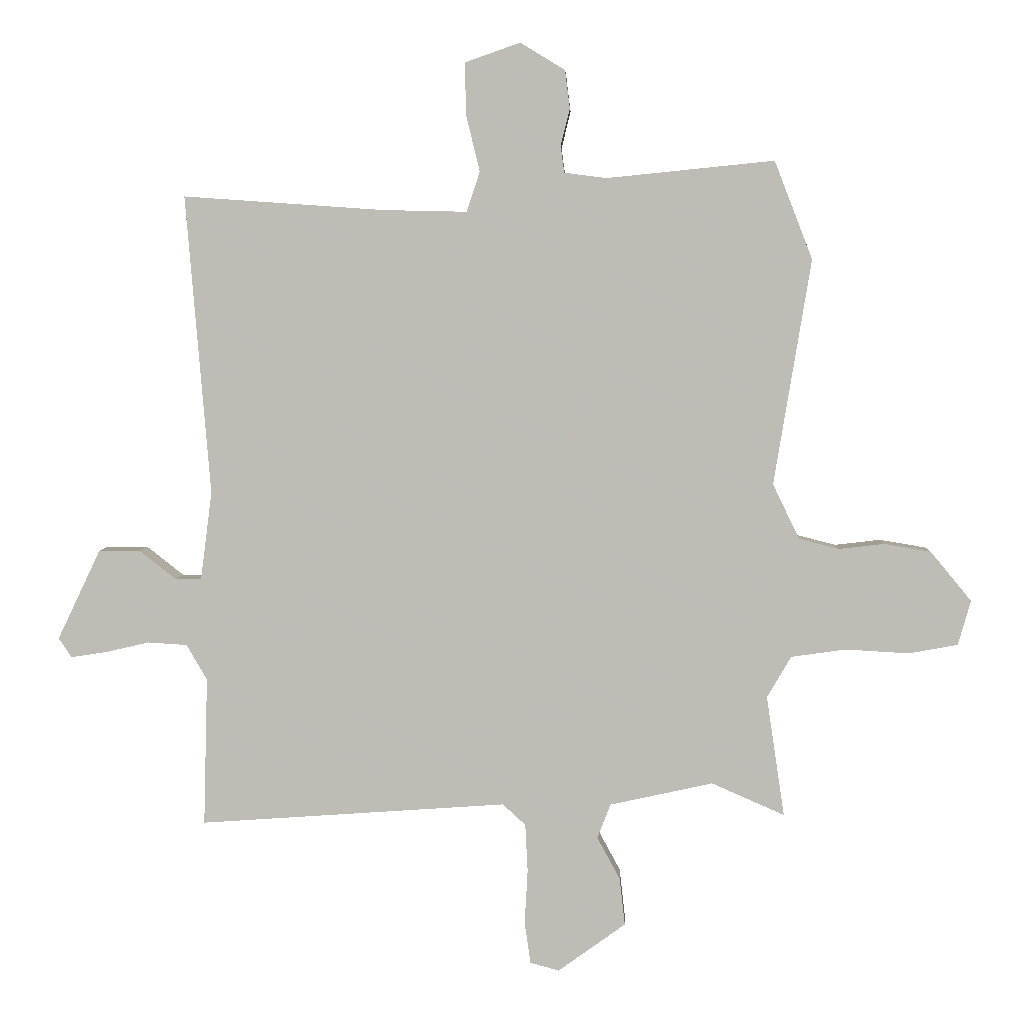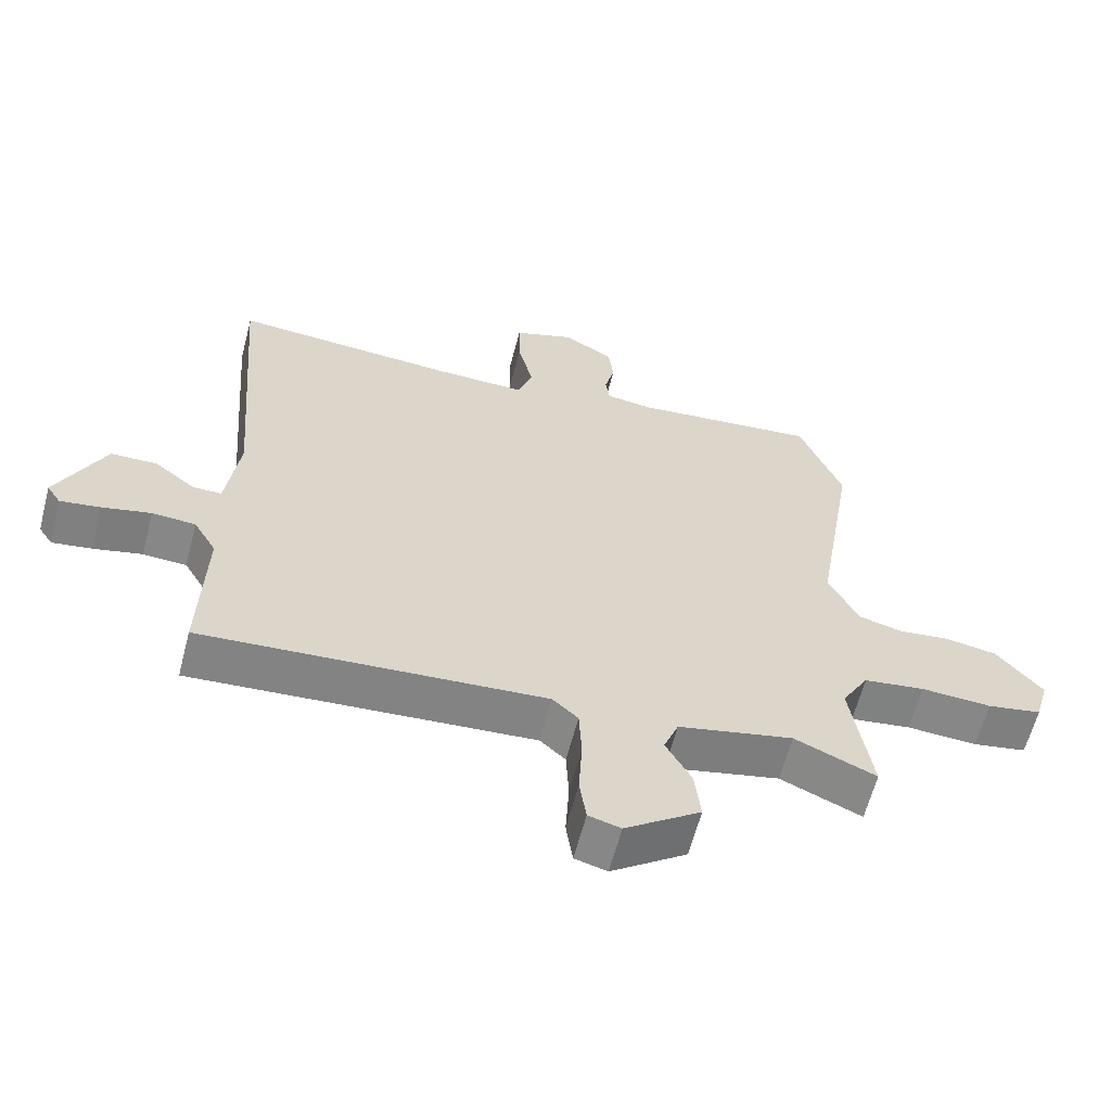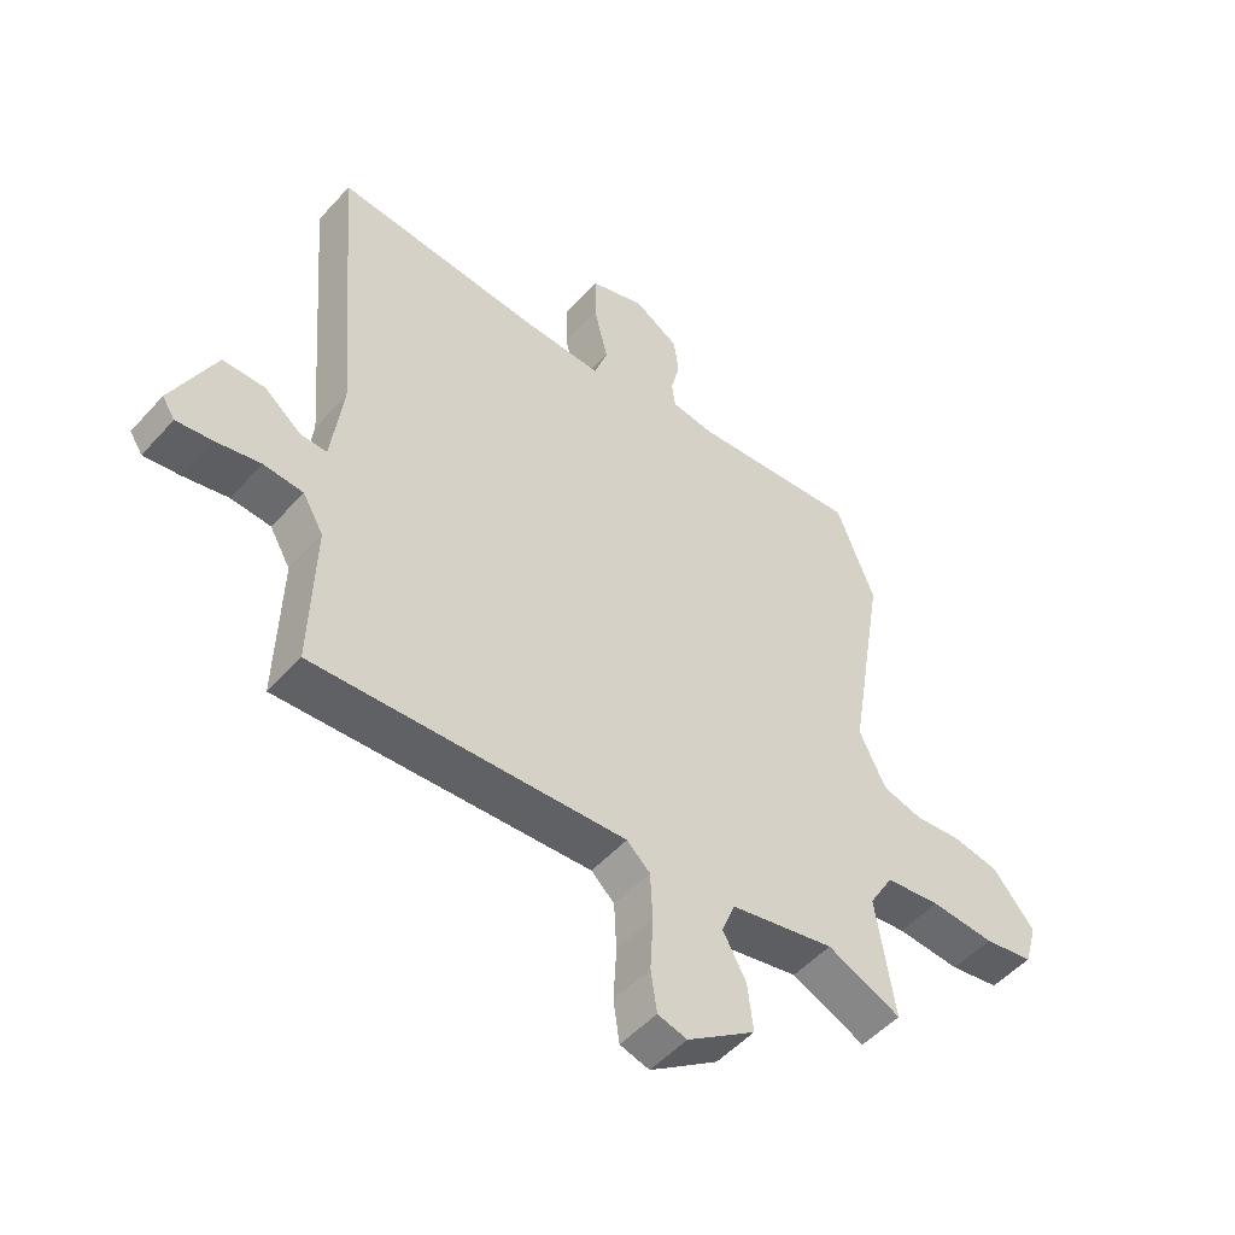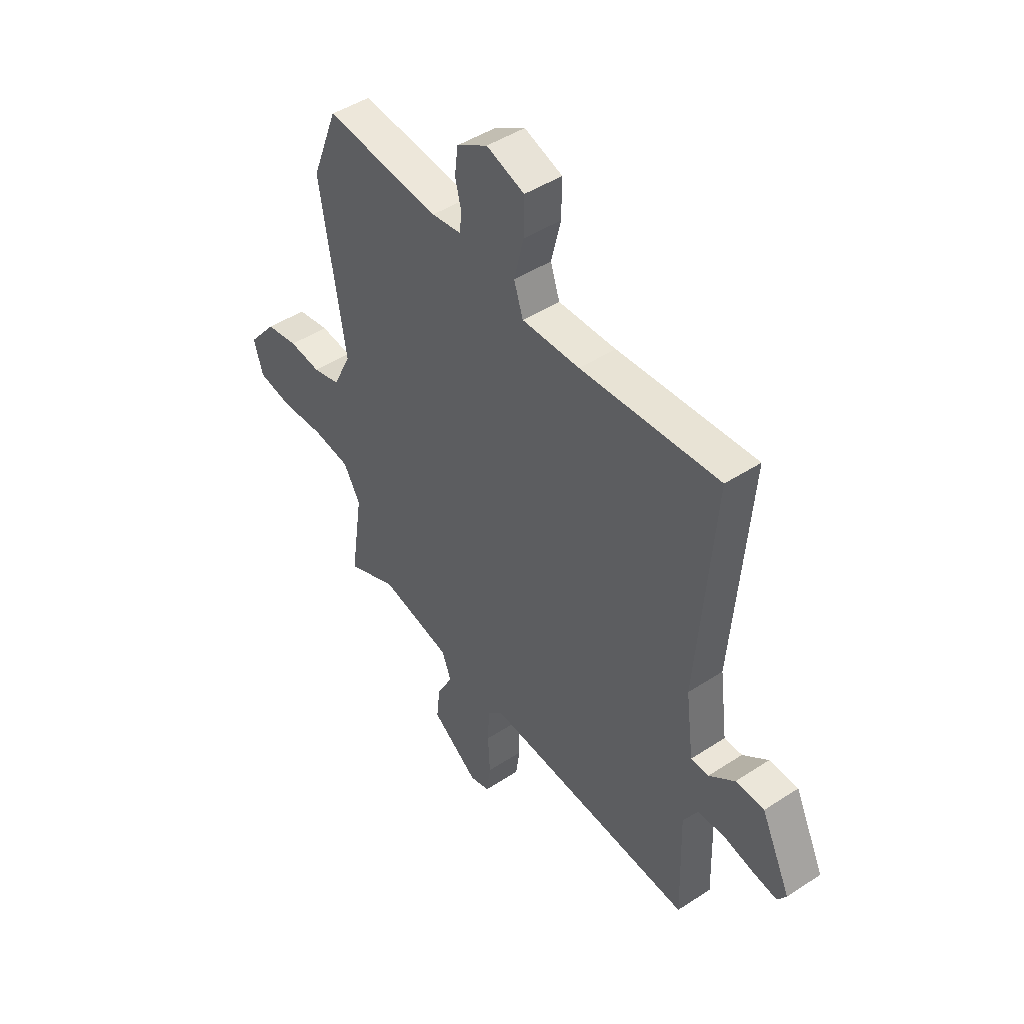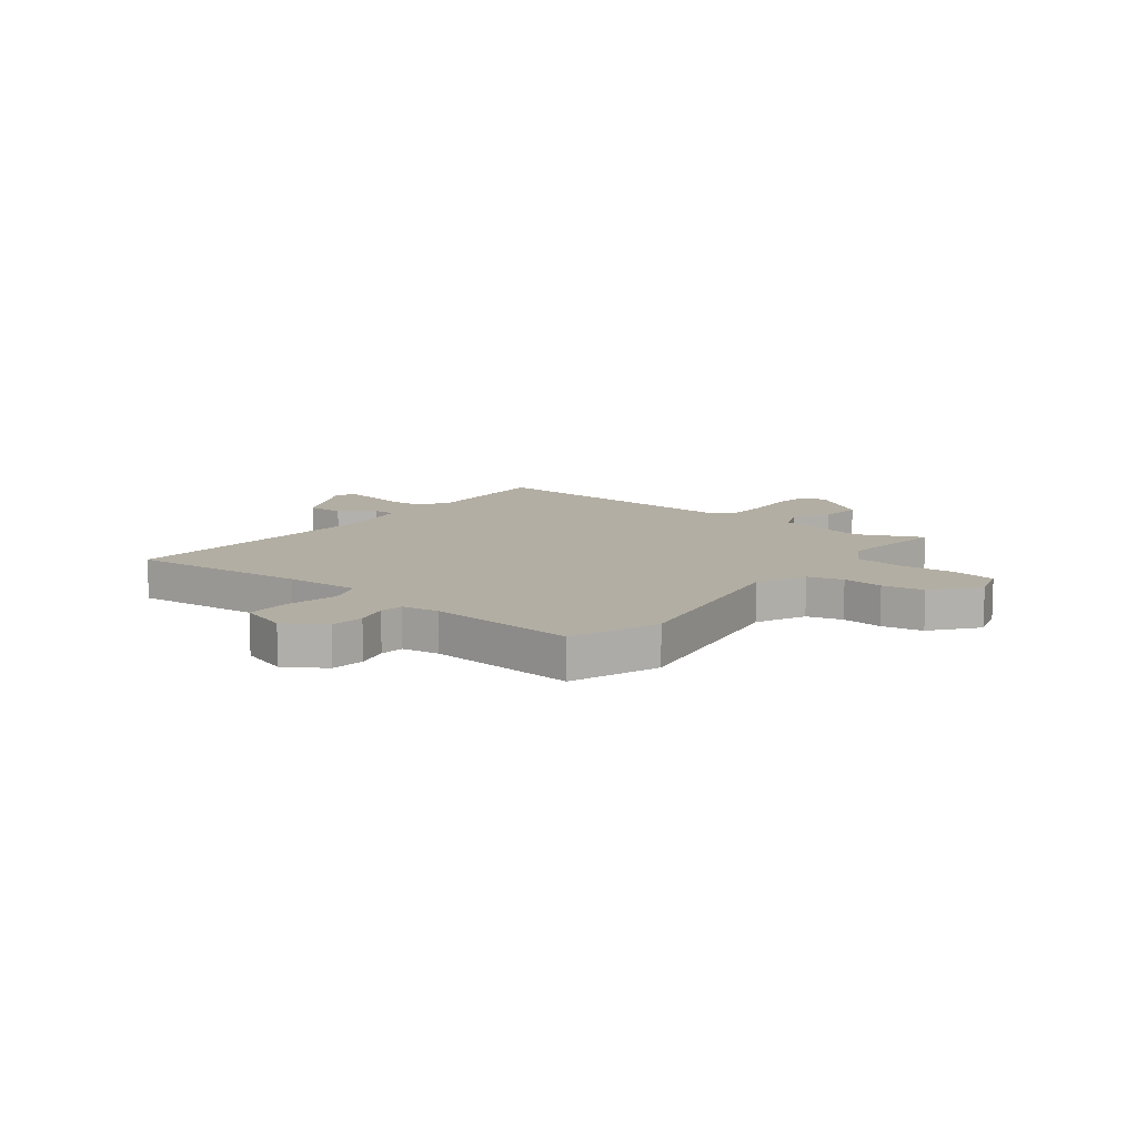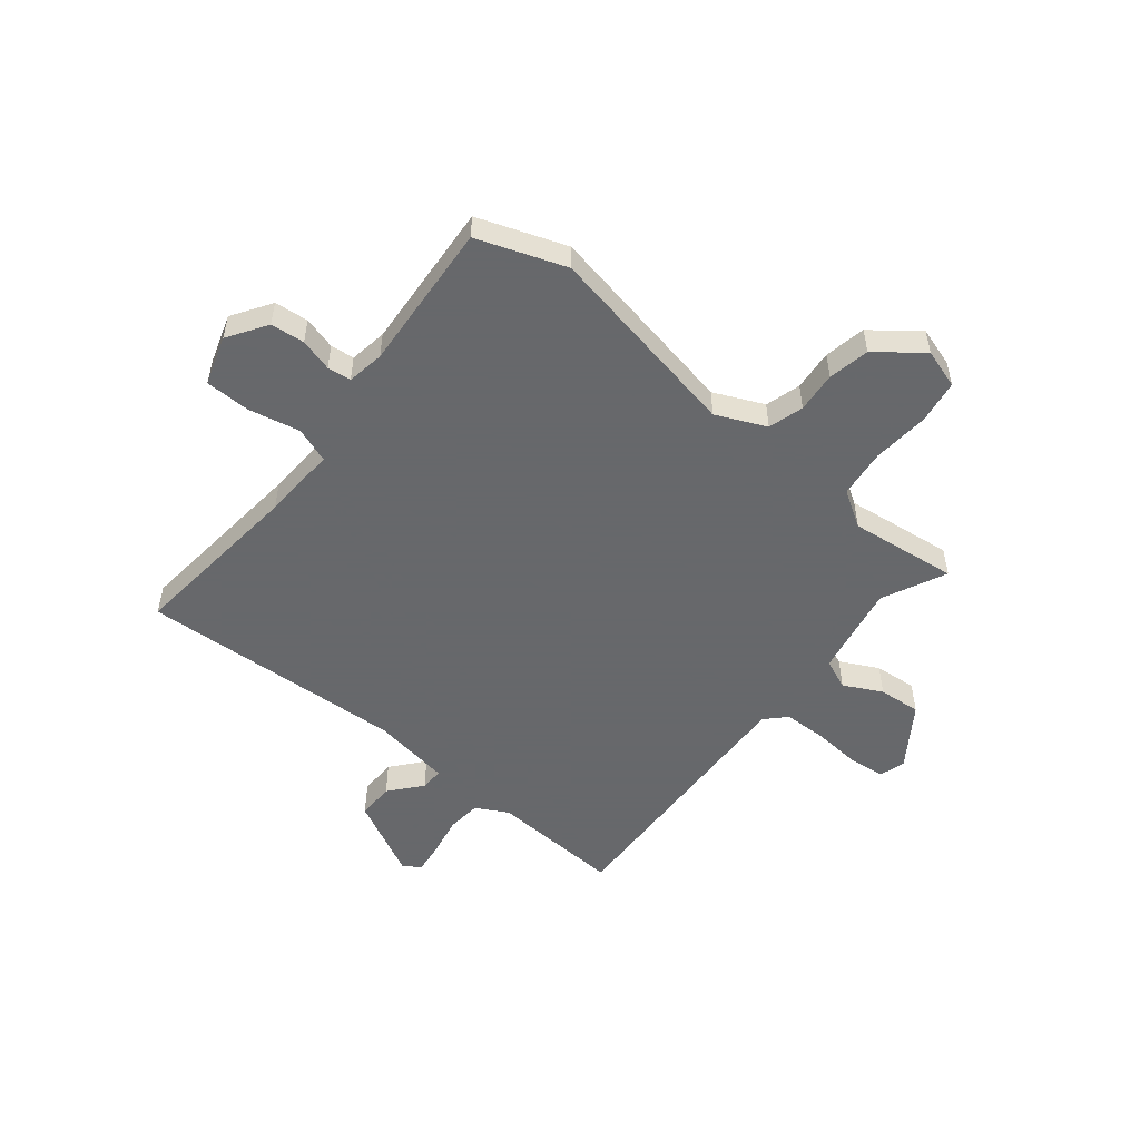
<metadata>
{"format":"obj","ext":"obj","renderer":"f3d","projection":"perspective","resolution":1024,"background":"white","views":[{"elev":5.0,"azim":2.4,"up":"+Z"},{"elev":-61.9,"azim":-14.5,"up":"+Z"},{"elev":-51.2,"azim":-40.4,"up":"+Z"},{"elev":45.9,"azim":-126.9,"up":"+Z"},{"elev":10.9,"azim":36.8,"up":"+Y"},{"elev":-52.3,"azim":49.4,"up":"+Y"}]}
</metadata>
<code>
v 0.48 0.07 0.551
v 0.543 0.07 0.389
v 0.482 0.07 0.016
v 0.526 0.07 -0.075
v 0.592 0.07 -0.092
v 0.668 0.07 -0.083
v 0.745 0.07 -0.096
v 0.813 0.07 -0.178
v 0.792 0.07 -0.252
v 0.711 0.07 -0.267
v 0.606 0.07 -0.261
v 0.515 0.07 -0.274
v 0.475 0.07 -0.343
v 0.505 0.07 -0.543
v 0.384 0.07 -0.49
v 0.213 0.07 -0.528
v 0.191 0.07 -0.585
v 0.229 0.07 -0.655
v 0.238 0.07 -0.734
v 0.126 0.07 -0.815
v 0.078 0.07 -0.802
v 0.068 0.07 -0.733
v 0.073 0.07 -0.643
v 0.069 0.07 -0.564
v 0.031 0.07 -0.529
v -0.478 0.07 -0.565
v -0.471 0.07 -0.319
v -0.505 0.07 -0.26
v -0.57 0.07 -0.256
v -0.643 0.07 -0.273
v -0.702 0.07 -0.282
v -0.723 0.07 -0.25
v -0.652 0.07 -0.101
v -0.583 0.07 -0.1
v -0.522 0.07 -0.148
v -0.479 0.07 -0.148
v -0.46 0.07 -0.001
v -0.5 0.07 0.494
v -0.168 0.07 0.471
v -0.029 0.07 0.468
v -0.007 0.07 0.534
v -0.03 0.07 0.629
v -0.031 0.07 0.713
v 0.06 0.07 0.745
v 0.134 0.07 0.7
v 0.142 0.07 0.637
v 0.127 0.07 0.576
v 0.133 0.07 0.532
v 0.203 0.07 0.523
v 0.48 0 0.551
v 0.543 0 0.389
v 0.482 0 0.016
v 0.526 0 -0.075
v 0.592 0 -0.092
v 0.668 0 -0.083
v 0.745 0 -0.096
v 0.813 0 -0.178
v 0.792 0 -0.252
v 0.711 0 -0.267
v 0.606 0 -0.261
v 0.515 0 -0.274
v 0.475 0 -0.343
v 0.505 0 -0.543
v 0.384 0 -0.49
v 0.213 0 -0.528
v 0.191 0 -0.585
v 0.229 0 -0.655
v 0.238 0 -0.734
v 0.126 0 -0.815
v 0.078 0 -0.802
v 0.068 0 -0.733
v 0.073 0 -0.643
v 0.069 0 -0.564
v 0.031 0 -0.529
v -0.478 0 -0.565
v -0.471 0 -0.319
v -0.505 0 -0.26
v -0.57 0 -0.256
v -0.643 0 -0.273
v -0.702 0 -0.282
v -0.723 0 -0.25
v -0.652 0 -0.101
v -0.583 0 -0.1
v -0.522 0 -0.148
v -0.479 0 -0.148
v -0.46 0 -0.001
v -0.5 0 0.494
v -0.168 0 0.471
v -0.029 0 0.468
v -0.007 0 0.534
v -0.03 0 0.629
v -0.031 0 0.713
v 0.06 0 0.745
v 0.134 0 0.7
v 0.142 0 0.637
v 0.127 0 0.576
v 0.133 0 0.532
v 0.203 0 0.523
f 44 45 46 47
f 44 47 48
f 41 42 43 44
f 41 44 48
f 40 41 48 49
f 37 38 39
f 36 37 39 40
f 32 33 34 35
f 32 35 36
f 29 30 31 32
f 29 32 36
f 28 29 36
f 27 28 36 40
f 25 26 27 40
f 20 21 22 23
f 20 23 24
f 17 18 19 20
f 17 20 24
f 16 17 24 25
f 13 14 15
f 12 13 15 16
f 8 9 10 11
f 8 11 12
f 5 6 7 8
f 4 5 8 12
f 3 4 12 16
f 16 25 40 49
f 3 16 49
f 1 2 3 49
f 96 95 94 93
f 97 96 93
f 93 92 91 90
f 97 93 90
f 98 97 90 89
f 88 87 86
f 89 88 86 85
f 84 83 82 81
f 85 84 81
f 81 80 79 78
f 85 81 78
f 85 78 77
f 89 85 77 76
f 89 76 75 74
f 72 71 70 69
f 73 72 69
f 69 68 67 66
f 73 69 66
f 74 73 66 65
f 64 63 62
f 65 64 62 61
f 60 59 58 57
f 61 60 57
f 57 56 55 54
f 61 57 54 53
f 65 61 53 52
f 98 89 74 65
f 98 65 52
f 98 52 51 50
f 1 50 51 2
f 2 51 52 3
f 3 52 53 4
f 4 53 54 5
f 5 54 55 6
f 6 55 56 7
f 7 56 57 8
f 8 57 58 9
f 9 58 59 10
f 10 59 60 11
f 11 60 61 12
f 12 61 62 13
f 13 62 63 14
f 14 63 64 15
f 15 64 65 16
f 16 65 66 17
f 17 66 67 18
f 18 67 68 19
f 19 68 69 20
f 20 69 70 21
f 21 70 71 22
f 22 71 72 23
f 23 72 73 24
f 24 73 74 25
f 25 74 75 26
f 26 75 76 27
f 27 76 77 28
f 28 77 78 29
f 29 78 79 30
f 30 79 80 31
f 31 80 81 32
f 32 81 82 33
f 33 82 83 34
f 34 83 84 35
f 35 84 85 36
f 36 85 86 37
f 37 86 87 38
f 38 87 88 39
f 39 88 89 40
f 40 89 90 41
f 41 90 91 42
f 42 91 92 43
f 43 92 93 44
f 44 93 94 45
f 45 94 95 46
f 46 95 96 47
f 47 96 97 48
f 48 97 98 49
f 49 98 50 1

</code>
